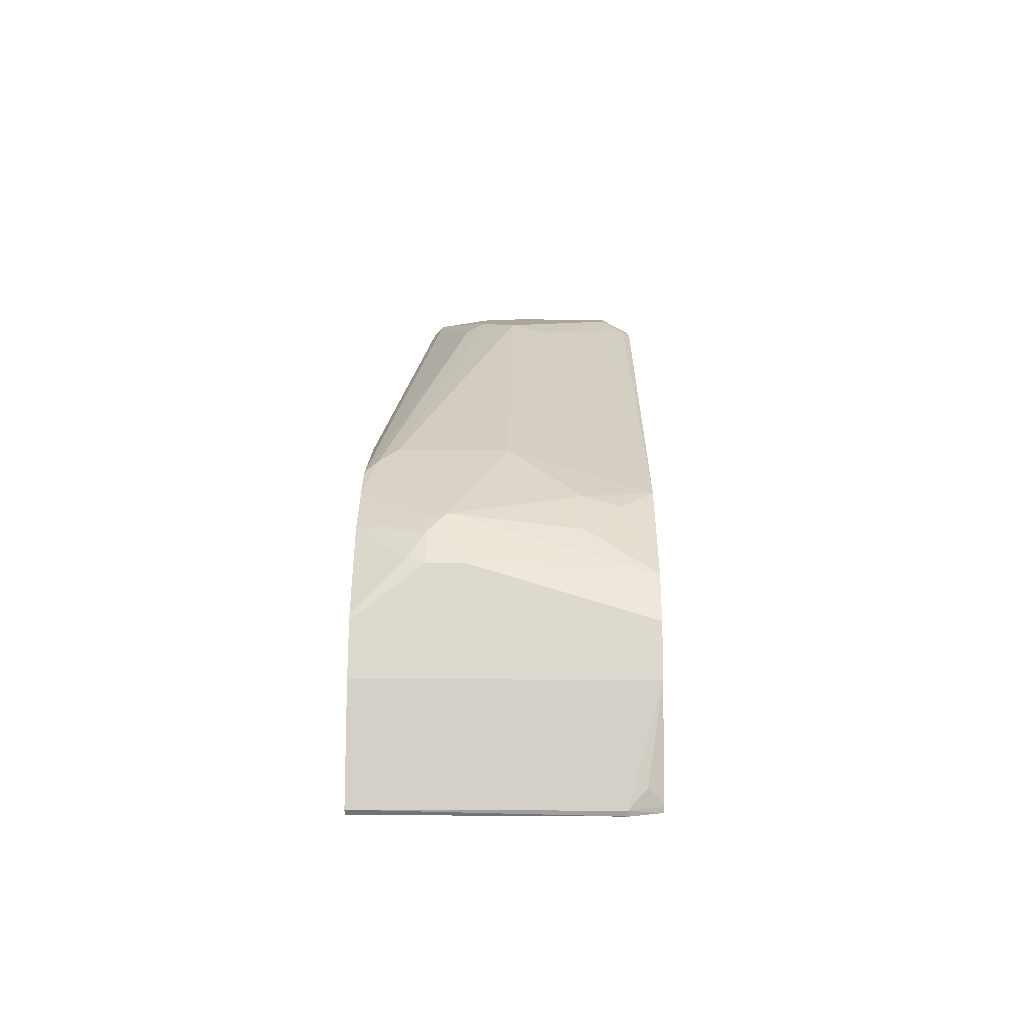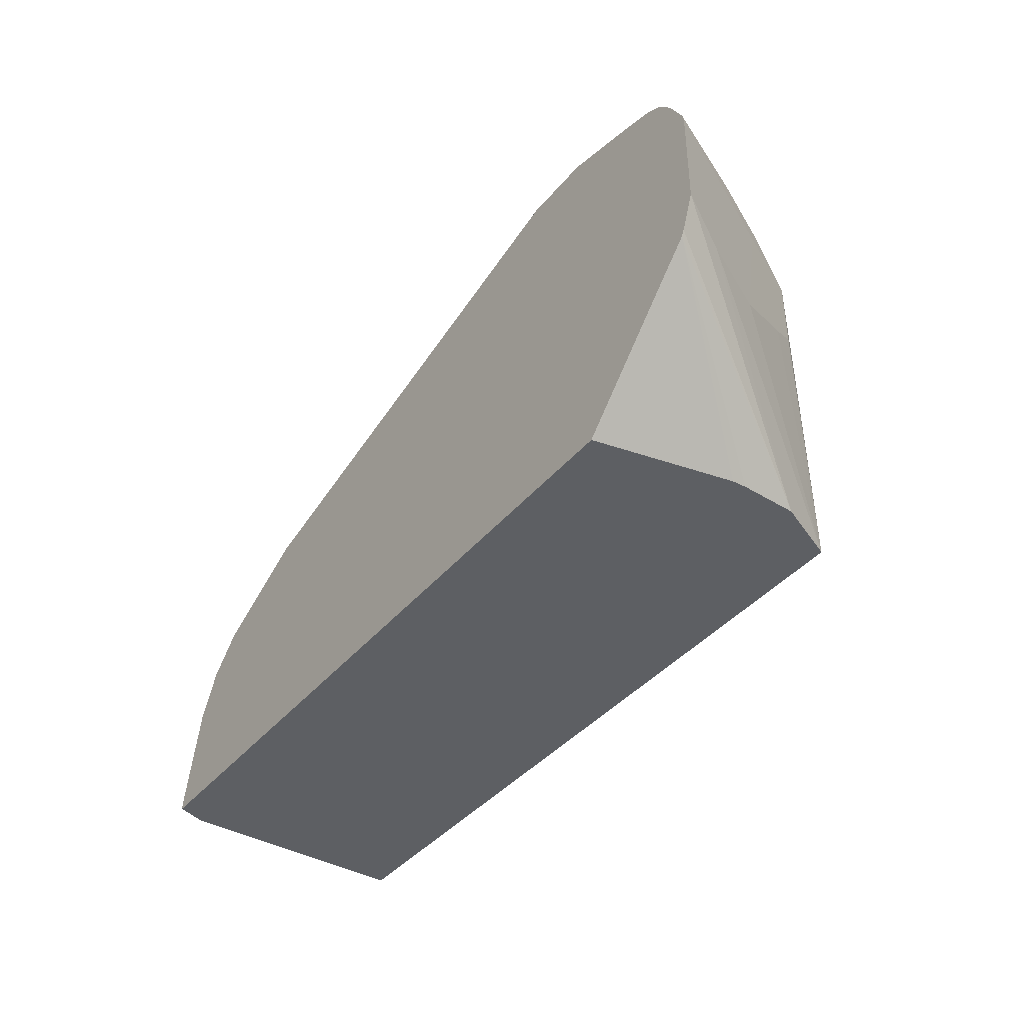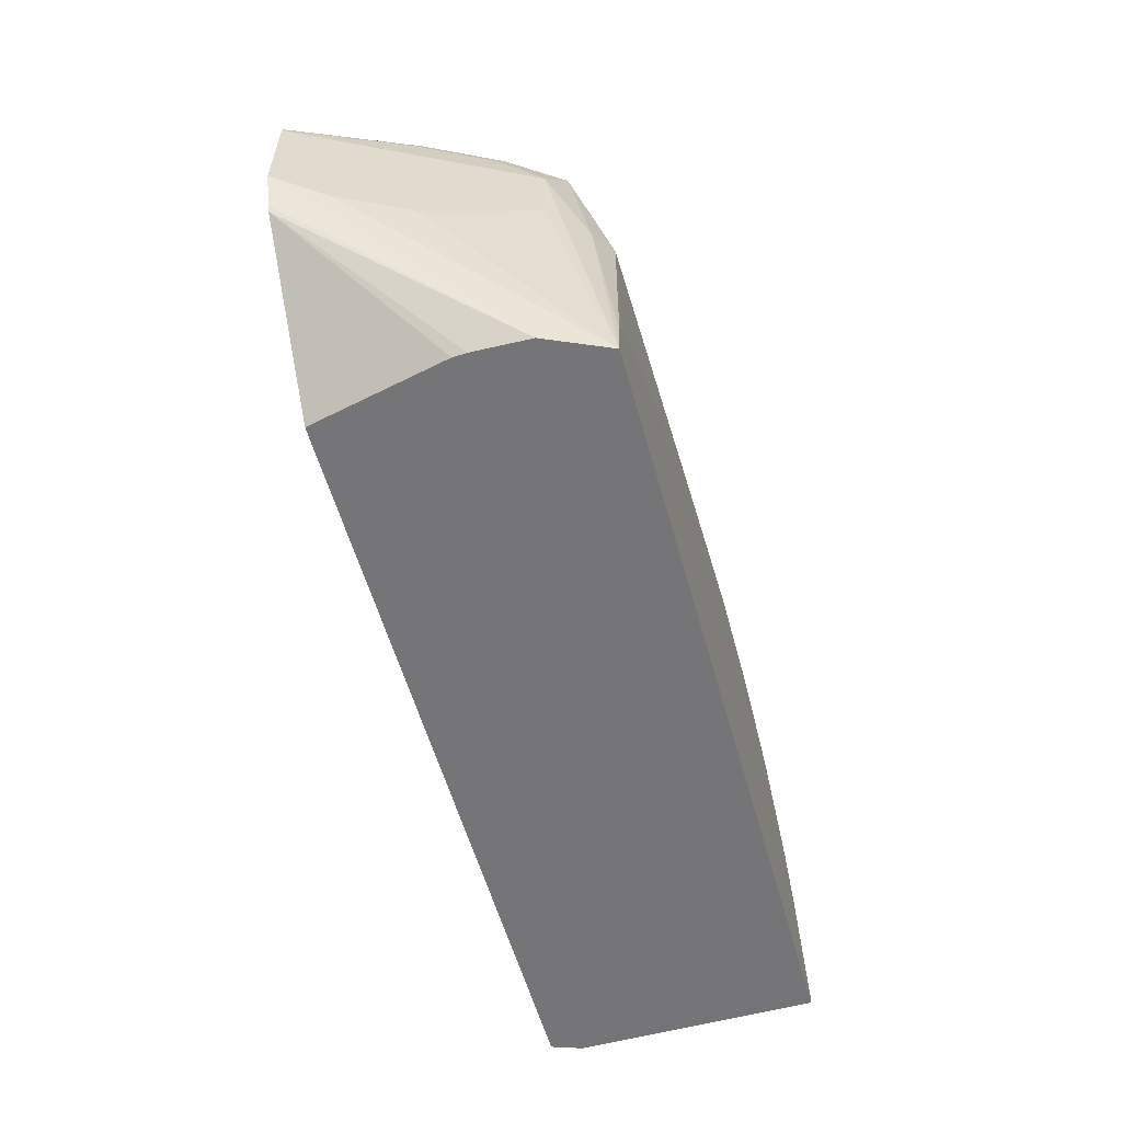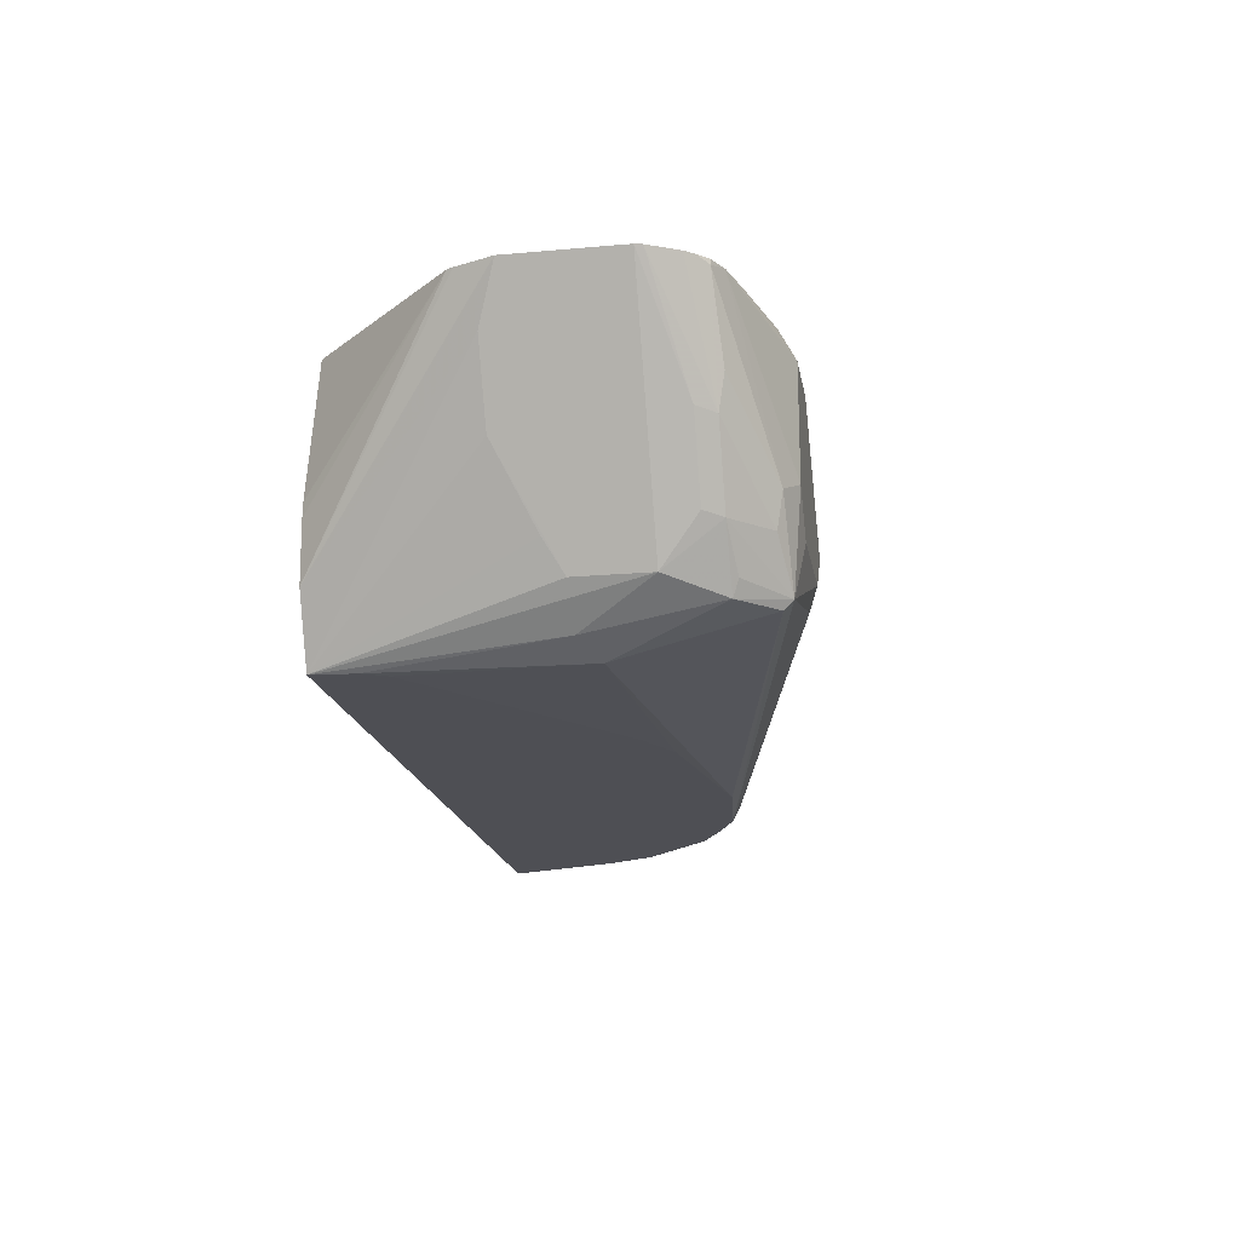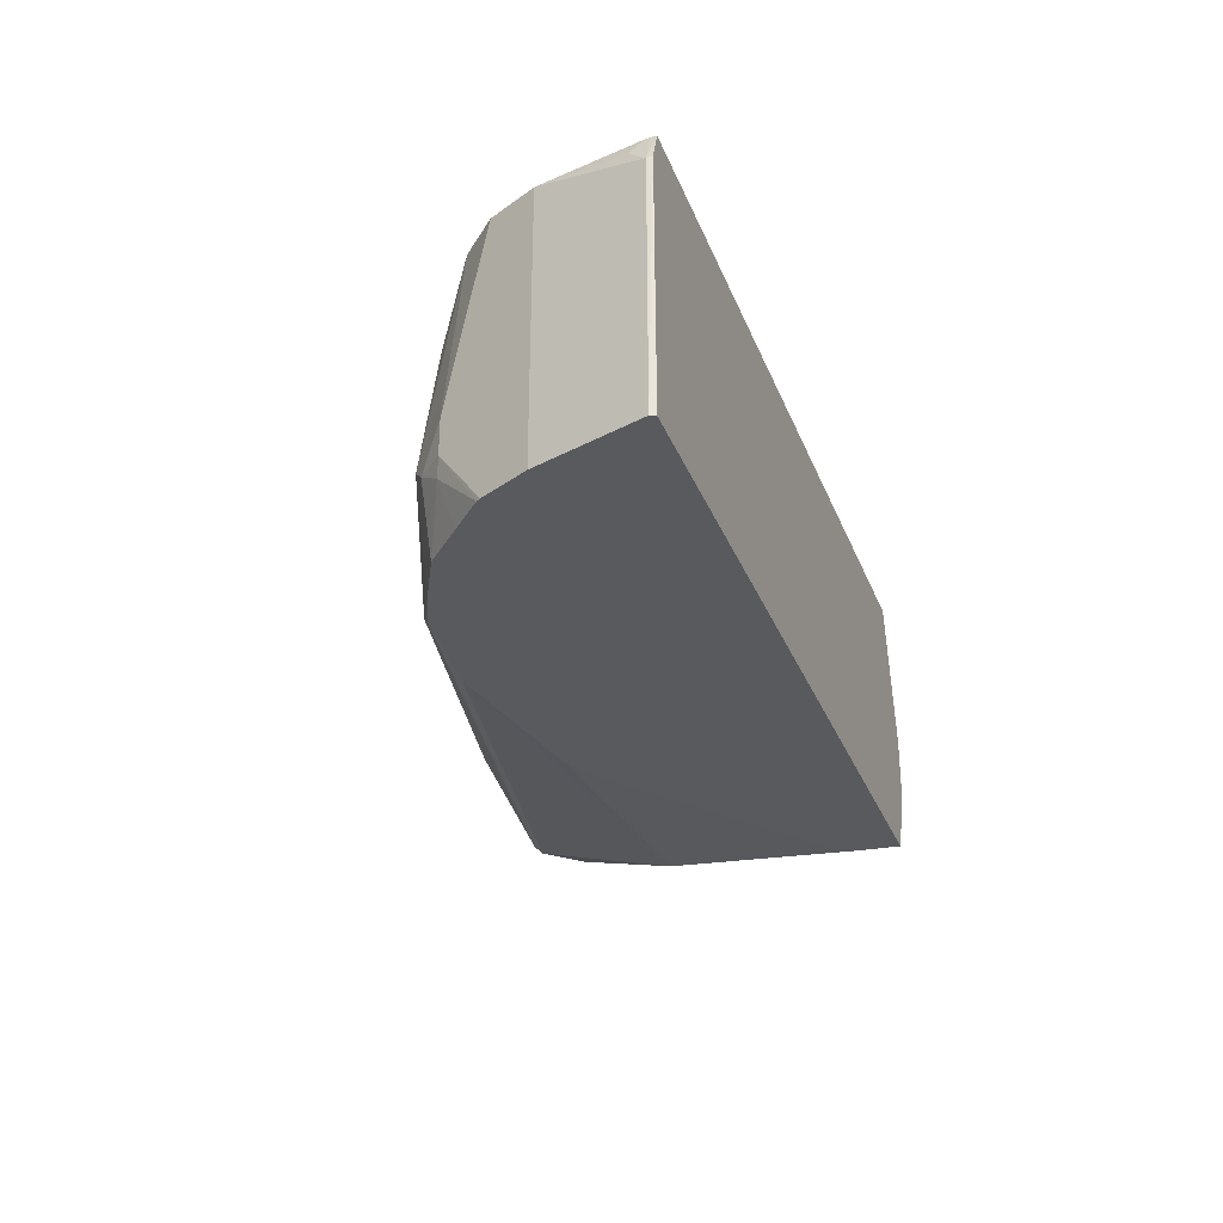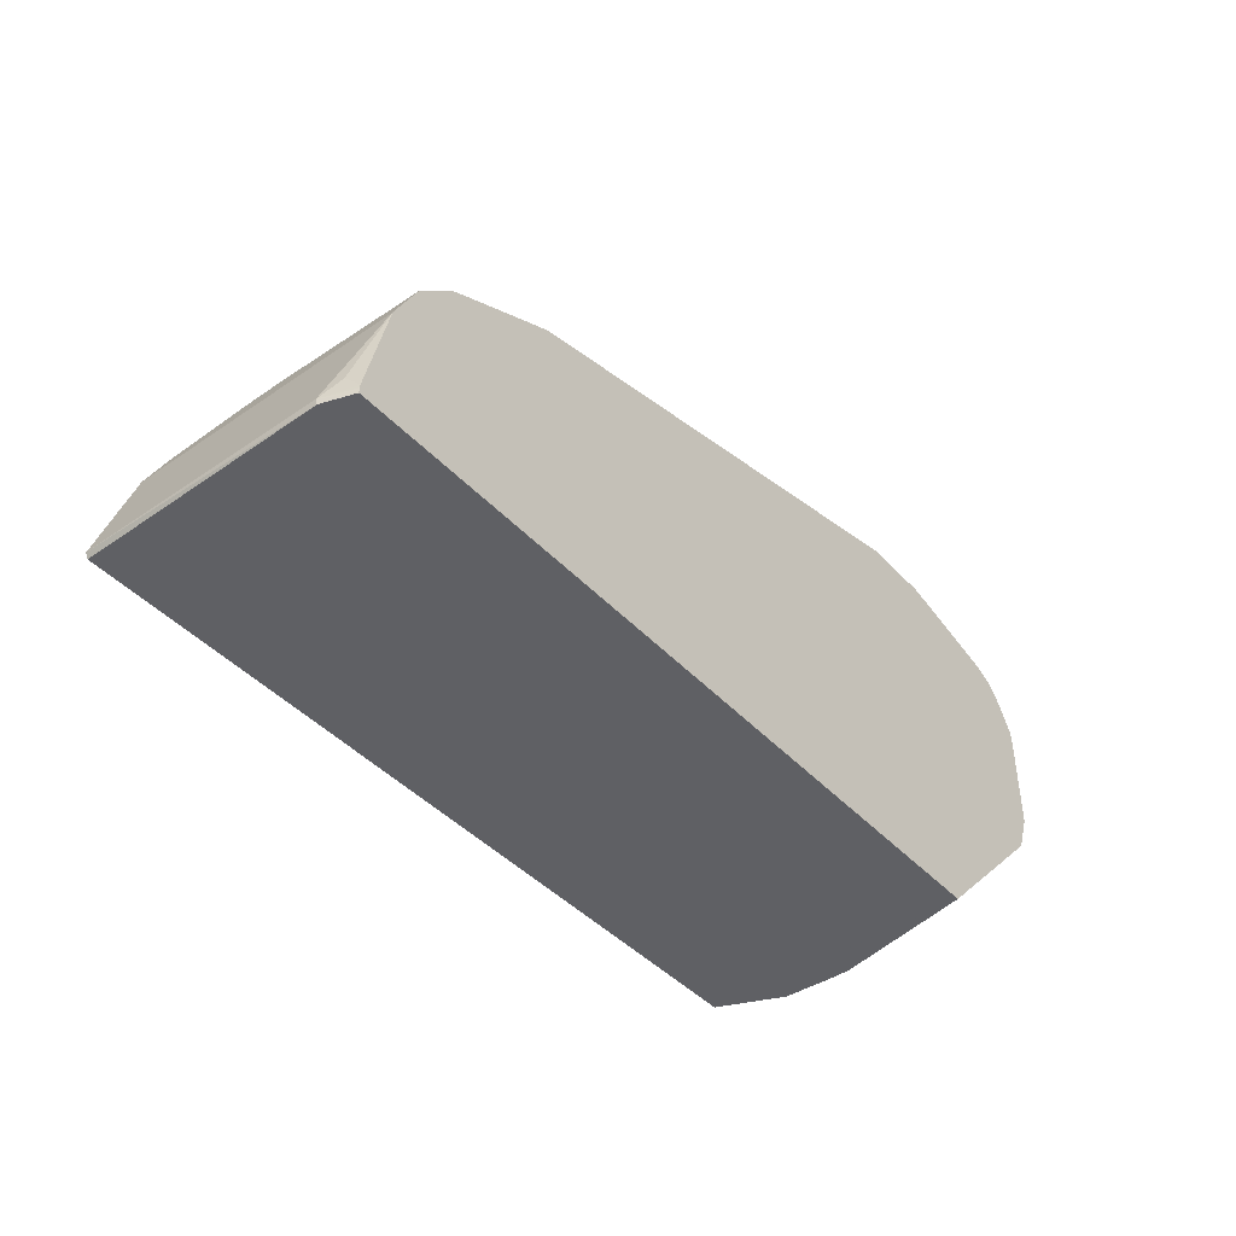
<metadata>
{"format":"obj","ext":"obj","renderer":"f3d","projection":"perspective","resolution":1024,"background":"white","views":[{"elev":8.0,"azim":-89.2,"up":"+Y"},{"elev":-40.0,"azim":54.5,"up":"+Y"},{"elev":-56.6,"azim":105.5,"up":"+Y"},{"elev":-18.3,"azim":99.8,"up":"+Z"},{"elev":-30.6,"azim":-70.7,"up":"+Z"},{"elev":-43.2,"azim":-50.9,"up":"+Y"}]}
</metadata>
<code>
v 0.5527 0.533 -0.3356
v 0.5611 0.5216 -0.318
v 0.5768 0.5177 -0.318
v 0.5901 0.5143 -0.318
v 0.612 0.5084 -0.318
v 0.5527 0.533 -0.3948
v 0.5133 0.533 -0.3356
v 0.5461 0.5264 -0.3224
v 0.5506 0.5242 -0.318
v 0.6122 0.5083 -0.318
v 0.5659 0.5264 -0.4014
v 0.5429 0.5281 -0.4442
v 0.533 0.533 -0.4146
v 0.4935 0.533 -0.3553
v 0.491 0.5281 -0.3356
v 0.5067 0.5264 -0.3224
v 0.5111 0.5242 -0.318
v 0.6218 0.5034 -0.318
v 0.6218 0.5034 -0.3208
v 0.6054 0.5067 -0.3619
v 0.6021 0.5034 -0.38
v 0.5626 0.5231 -0.4195
v 0.5429 0.5231 -0.4491
v 0.2398 0.4636 -0.4709
v 0.4639 0.5281 -0.4244
v 0.4738 0.533 -0.4146
v 0.5824 0.5034 -0.4195
v 0.5659 0.5067 -0.4409
v 0.5626 0.5034 -0.4491
v 0.454 0.533 -0.3948
v 0.4515 0.5281 -0.3751
v 0.4886 0.5231 -0.3257
v 0.2345 0.4535 -0.318
v 0.6274 0.4978 -0.318
v 0.6312 0.493 -0.318
v 0.6395 0.4776 -0.318
v 0.607 0.4935 -0.3776
v 0.5429 0.4442 -0.4689
v 0.2961 0.47 -0.4709
v 0.2191 0.455 -0.4709
v 0.2468 0.4689 -0.4639
v 0.2567 0.4738 -0.454
v 0.5873 0.4935 -0.417
v 0.579 0.4738 -0.4409
v 0.5593 0.4343 -0.4606
v 0.2567 0.4738 -0.3948
v 0.2172 0.454 -0.3553
v 0.2147 0.4491 -0.3356
v 0.2228 0.4476 -0.318
v 0.6405 0.4738 -0.318
v 0.5988 0.4738 -0.4014
v 0.5922 0.4738 -0.4146
v 0.5527 0.3356 -0.4709
v 0.5513 0.3385 -0.4709
v 0.5461 0.3488 -0.4709
v 0.4211 0.4409 -0.4709
v 0.3948 0.454 -0.4709
v 0.2172 0.454 -0.4709
v 0.1876 0.4491 -0.4244
v 0.579 0.4343 -0.4409
v 0.5546 0.3128 -0.4709
v 0.204 0.4475 -0.3553
v 0.1977 0.4348 -0.318
v 0.1909 0.4409 -0.3553
v 0.1711 0.4212 -0.318
v 0.6405 0.4146 -0.318
v 0.607 0.4047 -0.385
v 0.5922 0.4343 -0.4146
v 0.204 0.4475 -0.4709
v 0.1909 0.4409 -0.4709
v 0.1777 0.4417 -0.4343
v 0.1645 0.4277 -0.4146
v 0.5988 0.4146 -0.4014
v 0.5873 0.4244 -0.4244
v 0.6268 0.4047 -0.3455
v 0.5703 0.3128 -0.4353
v 0.12 0.3128 -0.4709
v 0.1514 0.4014 -0.318
v 0.633 0.3948 -0.318
v 0.1702 0.4207 -0.4709
v 0.1678 0.4294 -0.4442
v 0.1645 0.4277 -0.4343
v 0.158 0.4146 -0.4146
v 0.1506 0.4 -0.318
v 0.5713 0.3128 -0.4031
v 0.6314 0.3917 -0.318
v 0.1191 0.3128 -0.335
v 0.1185 0.3159 -0.4709
v 0.153 0.4037 -0.4709
v 0.1514 0.4014 -0.4709
v 0.158 0.4146 -0.4343
v 0.1382 0.3751 -0.4709
v 0.1382 0.3751 -0.318
v 0.5709 0.3128 -0.3953
v 0.5541 0.3128 -0.318
v 0.5543 0.3128 -0.3189
v 0.125 0.3128 -0.318
v 0.1185 0.3159 -0.3356
v 0.1234 0.3257 -0.3257
v 0.1253 0.318 -0.318
v 0.1251 0.3159 -0.318
f 48 63 49
f 46 59 47
f 47 62 48
f 47 59 62
f 59 72 65
f 44 61 45
f 48 62 64
f 44 60 61
f 44 68 60
f 45 61 53
f 48 64 65
f 59 71 72
f 50 66 67
f 50 67 51
f 51 67 52
f 52 67 68
f 58 69 59
f 59 69 70
f 59 70 71
f 59 65 64
f 44 52 68
f 48 65 63
f 42 59 46
f 29 45 38
f 40 59 41
f 27 29 28
f 59 64 62
f 29 44 45
f 30 42 46
f 30 46 33
f 30 33 31
f 33 46 47
f 33 47 48
f 33 48 49
f 36 50 37
f 37 51 52
f 37 52 44
f 37 44 43
f 37 50 51
f 38 45 53
f 38 53 54
f 38 54 55
f 38 55 56
f 38 56 57
f 38 57 39
f 40 58 59
f 41 59 42
f 60 68 73
f 93 99 100
f 60 67 74
f 77 87 88
f 80 89 81
f 81 89 82
f 82 89 90
f 82 90 91
f 83 91 84
f 84 90 92
f 84 92 93
f 84 91 90
f 85 86 94
f 86 95 96
f 86 96 94
f 87 97 98
f 87 98 88
f 88 98 93
f 88 93 92
f 93 98 99
f 97 101 98
f 98 101 100
f 98 100 99
f 27 44 29
f 76 86 85
f 76 79 86
f 72 84 78
f 72 83 84
f 60 74 61
f 61 74 67
f 61 67 75
f 61 75 76
f 61 76 85
f 61 85 94
f 61 94 96
f 61 96 95
f 61 95 97
f 61 97 87
f 60 73 67
f 61 87 77
f 66 79 76
f 66 76 75
f 66 75 67
f 67 73 68
f 70 80 81
f 70 81 71
f 71 81 82
f 71 82 72
f 72 82 91
f 72 91 83
f 65 72 78
f 27 43 44
f 16 32 33
f 26 42 30
f 2 95 86
f 2 86 79
f 2 79 66
f 2 66 50
f 2 50 36
f 2 36 35
f 2 35 34
f 2 34 18
f 2 18 10
f 2 10 5
f 2 5 4
f 2 4 3
f 5 10 6
f 6 10 11
f 6 11 12
f 6 12 13
f 7 14 15
f 7 15 16
f 8 16 17
f 8 17 9
f 10 18 19
f 2 97 95
f 10 19 11
f 2 101 97
f 2 93 100
f 27 37 43
f 1 2 3
f 1 4 5
f 1 5 6
f 1 6 13
f 1 13 26
f 1 26 30
f 1 30 14
f 1 14 7
f 1 7 16
f 1 16 8
f 1 8 9
f 1 9 2
f 2 9 17
f 2 17 33
f 2 33 49
f 2 49 63
f 2 63 65
f 2 65 78
f 2 78 84
f 2 84 93
f 2 100 101
f 11 19 20
f 1 3 4
f 11 21 22
f 23 39 24
f 24 39 57
f 24 57 56
f 24 56 55
f 24 55 54
f 24 54 53
f 24 53 61
f 24 61 77
f 24 77 88
f 24 88 92
f 24 92 90
f 24 90 89
f 24 89 80
f 24 80 70
f 24 70 69
f 24 69 58
f 24 58 40
f 24 40 41
f 24 41 25
f 25 42 26
f 11 20 21
f 23 38 39
f 23 29 38
f 25 41 42
f 21 37 27
f 12 23 24
f 11 22 12
f 12 24 25
f 12 25 26
f 12 26 13
f 12 22 27
f 12 27 28
f 21 27 22
f 12 29 23
f 14 30 31
f 14 31 15
f 12 28 29
f 15 31 33
f 21 36 37
f 15 32 16
f 21 34 35
f 19 21 20
f 21 35 36
f 18 34 19
f 16 33 17
f 15 33 32
f 19 34 21

</code>
